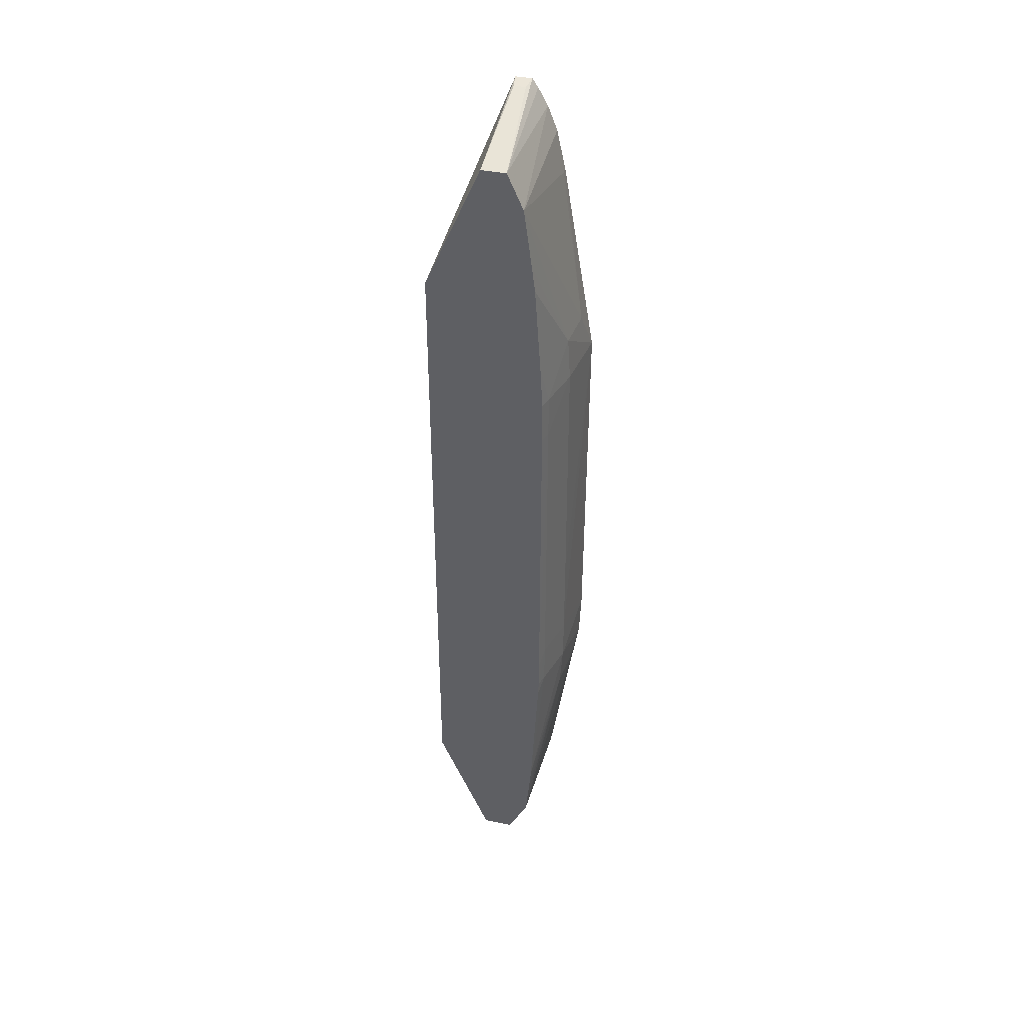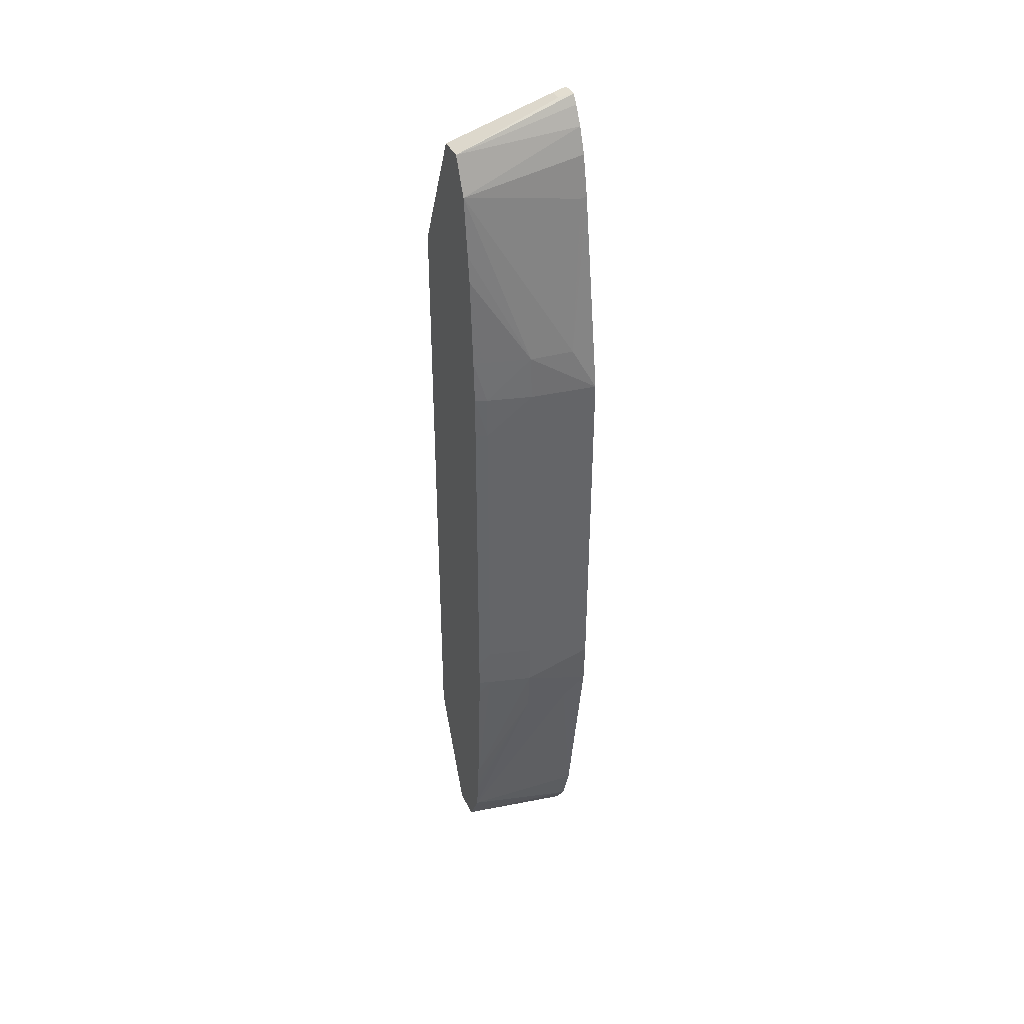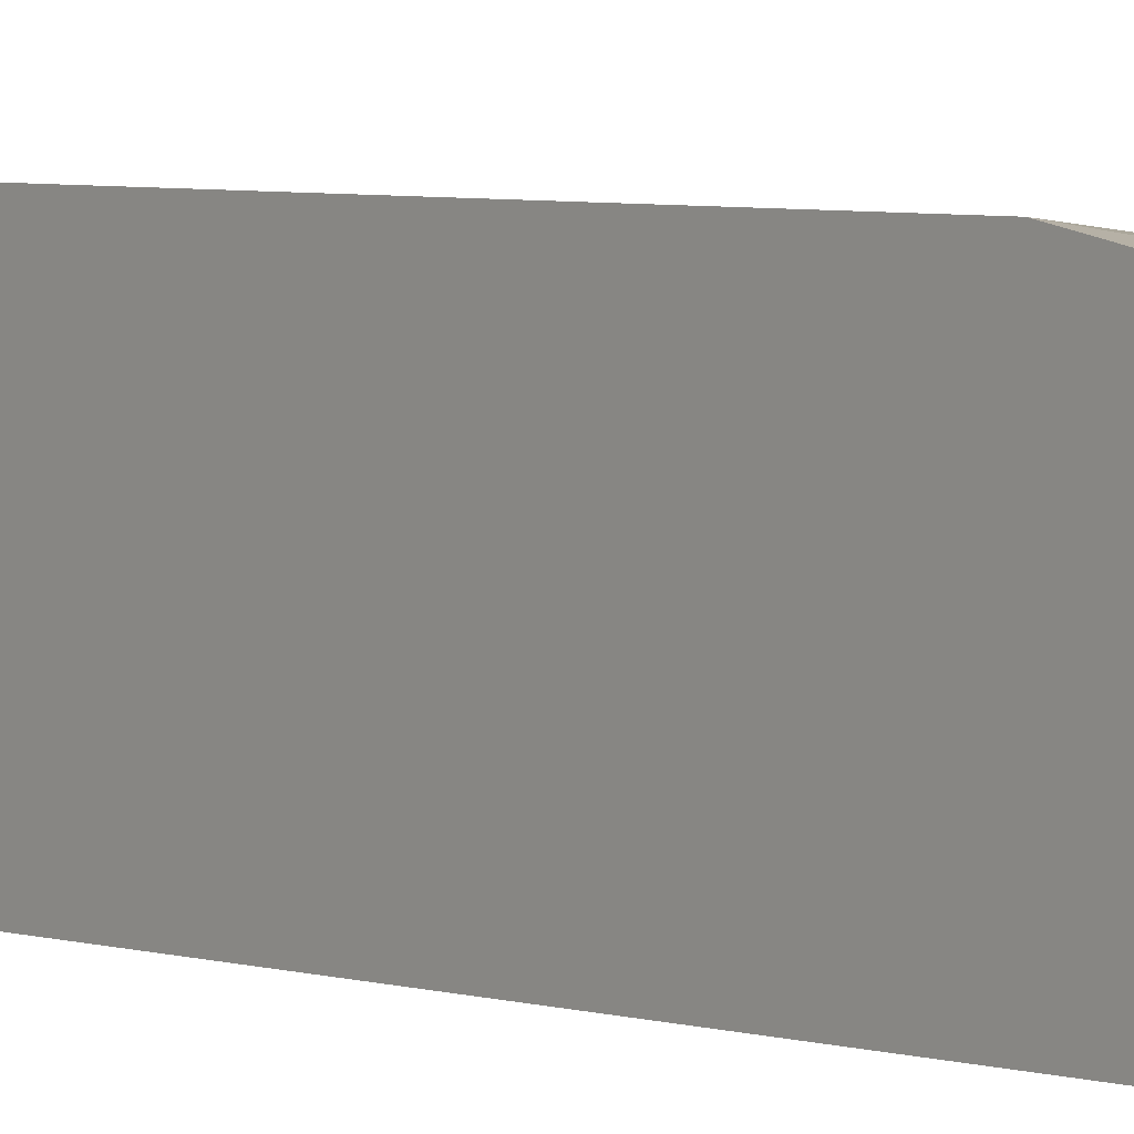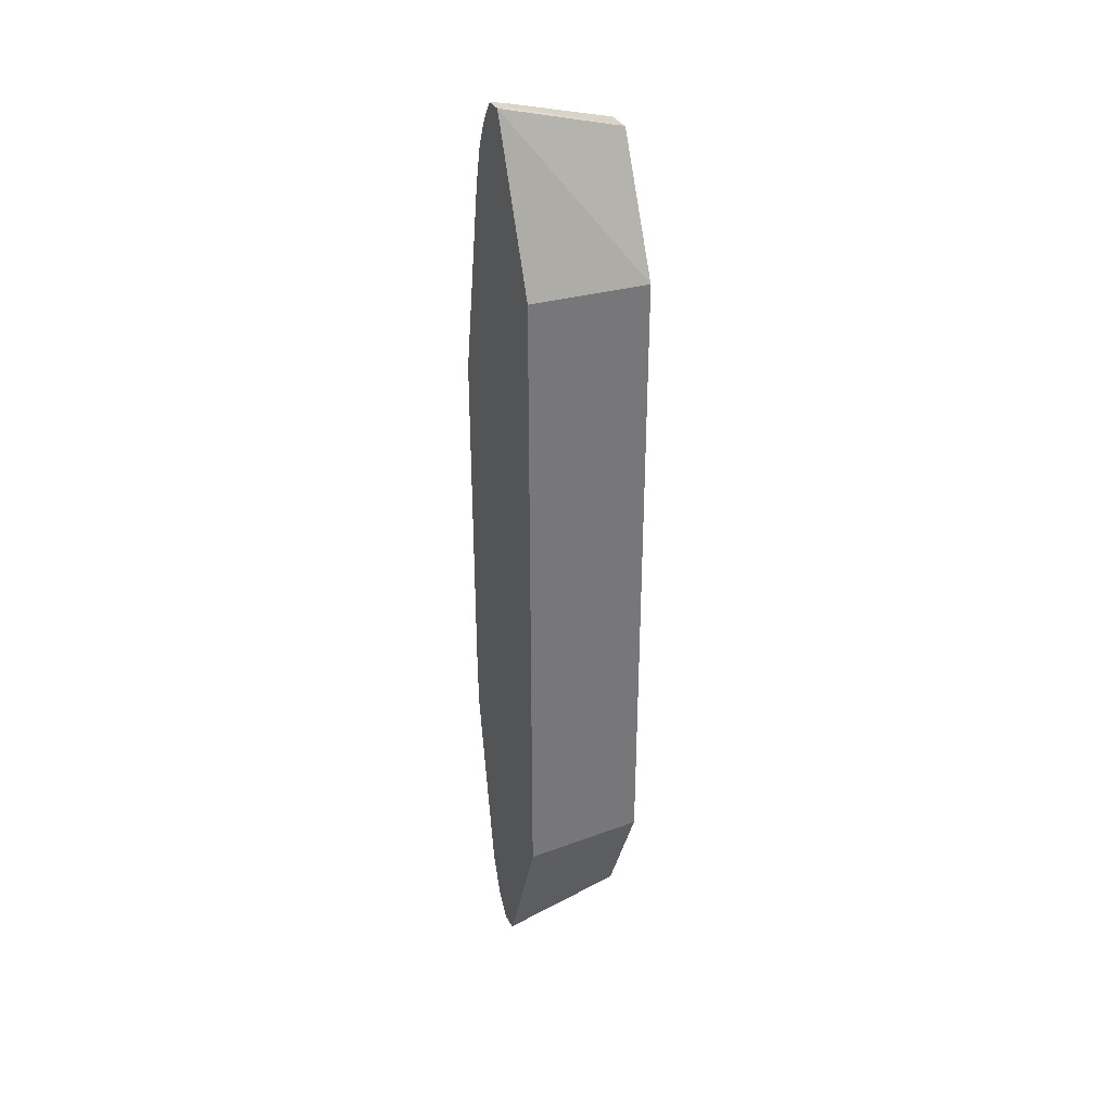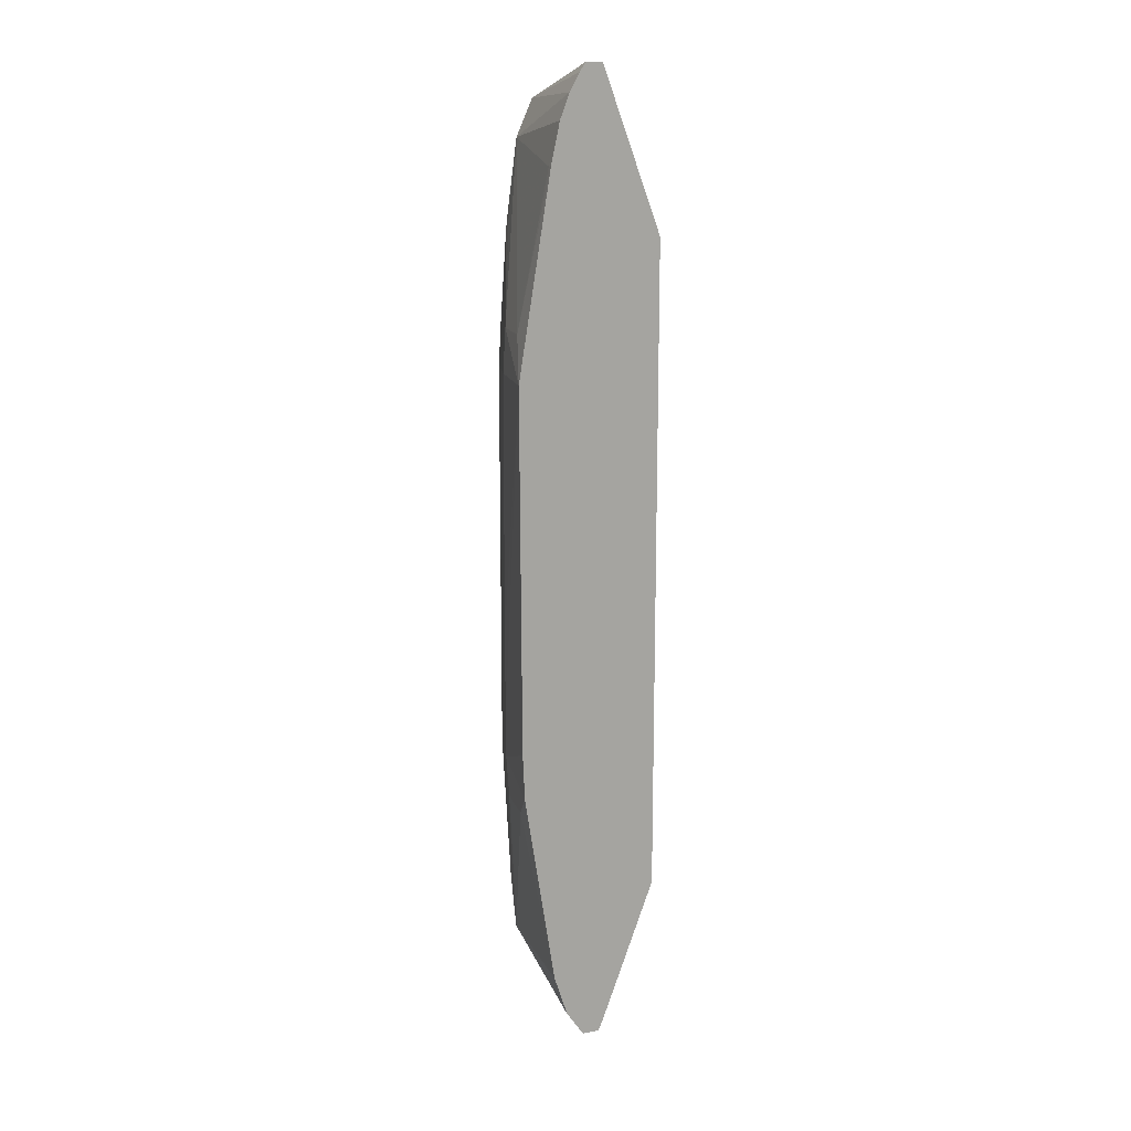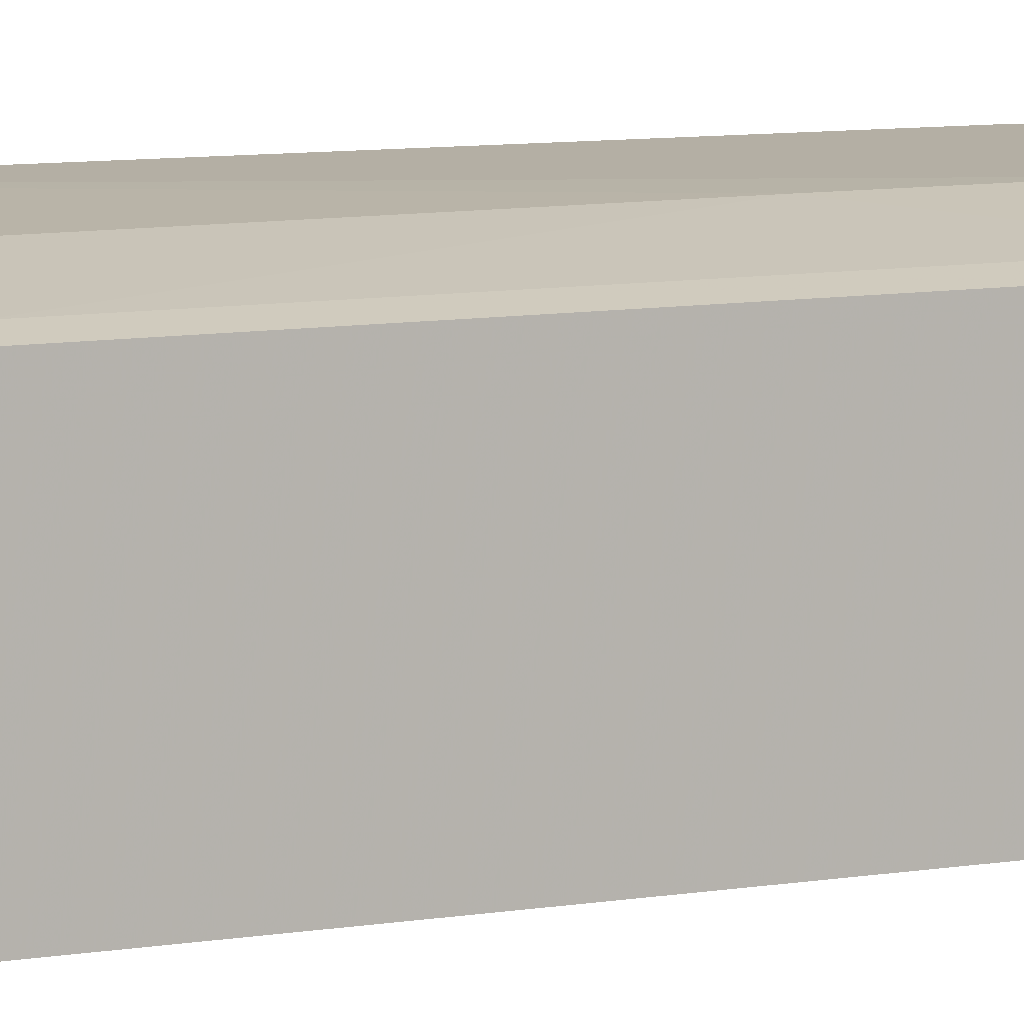
<metadata>
{"format":"obj","ext":"obj","renderer":"f3d","projection":"perspective","resolution":1024,"background":"white","views":[{"elev":39.8,"azim":-76.0,"up":"+Y"},{"elev":39.0,"azim":-23.8,"up":"+Y"},{"elev":3.9,"azim":141.0,"up":"+Z"},{"elev":34.2,"azim":154.8,"up":"+Y"},{"elev":15.5,"azim":68.2,"up":"+Y"},{"elev":6.3,"azim":-123.1,"up":"+Z"}]}
</metadata>
<code>
v -0.2743 0.02794 0.08828
v -0.2743 0.03426 0.08724
v -0.2776 0.03426 0.08723
v -0.2838 0.03426 0.08664
v -0.2838 0.02802 0.08701
v -0.2838 -0.009355 0.08709
v -0.2838 -0.02182 0.08709
v -0.2743 -0.02433 0.08804
v -0.2743 0.05642 0.08362
v -0.2751 0.05627 0.0836
v -0.2917 0.05918 0.08191
v -0.29 0.03426 0.08487
v -0.29 0.02802 0.0853
v -0.2917 0.05081 0.08304
v -0.2917 0.04696 0.08352
v -0.29 0.0218 0.08534
v -0.29 -0.003116 0.08534
v -0.29 -0.02182 0.08535
v -0.29 -0.02806 0.08532
v -0.2838 -0.02806 0.08705
v -0.2743 -0.03098 0.08777
v -0.2743 0.06212 0.08238
v -0.2743 0.06565 0.08102
v -0.2917 0.06439 0.0796
v -0.2917 0.03426 0.0844
v -0.2917 0.02802 0.08475
v -0.2917 0.0218 0.08477
v -0.2917 0.001015 0.08479
v -0.2917 -0.02387 0.0848
v -0.2917 -0.02806 0.08478
v -0.2917 -0.03032 0.08471
v -0.2917 -0.05022 0.08361
v -0.2838 -0.03428 0.08661
v -0.2776 -0.03428 0.08721
v -0.2743 -0.05957 0.08331
v -0.2743 0.06818 0.07963
v -0.2743 0.0694 0.07881
v -0.2763 0.06905 0.0784
v -0.2917 0.06439 0.07604
v -0.2917 -0.05329 0.08334
v -0.2917 -0.05513 0.08317
v -0.2917 -0.0592 0.08278
v -0.2743 -0.06569 0.08137
v -0.2743 0.0694 0.07643
v -0.2763 0.06905 0.07671
v -0.2917 0.04595 0.06798
v -0.2917 -0.06063 0.08204
v -0.2743 -0.06944 0.07882
v -0.2917 -0.06467 0.07991
v -0.2743 0.04673 0.06798
v -0.2917 -0.04648 0.06798
v -0.2763 -0.06909 0.07841
v -0.2743 -0.06944 0.07641
v -0.2917 -0.06467 0.07559
v -0.2743 -0.04693 0.06798
v -0.2743 -0.06569 0.07488
v -0.2743 -0.06822 0.07583
v -0.2763 -0.06909 0.07669
f 1 2 3
f 1 3 4
f 1 4 5
f 1 5 6
f 1 6 7
f 1 7 8
f 1 8 21
f 1 21 35
f 1 35 43
f 1 43 48
f 1 48 53
f 1 53 57
f 1 57 56
f 1 56 55
f 1 55 50
f 1 50 44
f 1 44 37
f 1 37 36
f 1 36 23
f 1 23 22
f 1 22 9
f 1 9 2
f 2 9 3
f 3 9 10
f 3 10 11
f 3 11 4
f 4 12 13
f 4 13 5
f 4 11 14
f 4 14 15
f 4 15 12
f 5 13 16
f 5 16 6
f 6 17 18
f 6 18 7
f 6 16 17
f 7 18 19
f 7 19 20
f 7 20 8
f 8 20 21
f 9 22 10
f 10 22 11
f 11 22 23
f 11 23 24
f 11 24 39
f 11 39 46
f 11 46 51
f 11 51 54
f 11 54 49
f 11 49 47
f 11 47 42
f 11 42 41
f 11 41 40
f 11 40 32
f 11 32 31
f 11 31 30
f 11 30 29
f 11 29 28
f 11 28 27
f 11 27 26
f 11 26 25
f 11 25 15
f 11 15 14
f 12 15 25
f 12 25 13
f 13 25 26
f 13 26 16
f 16 26 27
f 16 27 28
f 16 28 29
f 16 29 17
f 17 29 18
f 18 29 30
f 18 30 19
f 19 30 31
f 19 31 32
f 19 32 20
f 20 32 33
f 20 33 21
f 21 33 34
f 21 34 35
f 23 36 24
f 24 36 37
f 24 37 38
f 24 38 45
f 24 45 39
f 32 40 33
f 33 40 41
f 33 41 42
f 33 42 34
f 34 42 35
f 35 42 43
f 37 44 45
f 37 45 38
f 39 45 44
f 39 44 46
f 42 47 43
f 43 47 49
f 43 49 48
f 44 50 46
f 46 50 55
f 46 55 51
f 48 52 58
f 48 58 53
f 48 49 52
f 49 54 58
f 49 58 52
f 51 55 56
f 51 56 57
f 51 57 54
f 53 58 54
f 53 54 57

</code>
